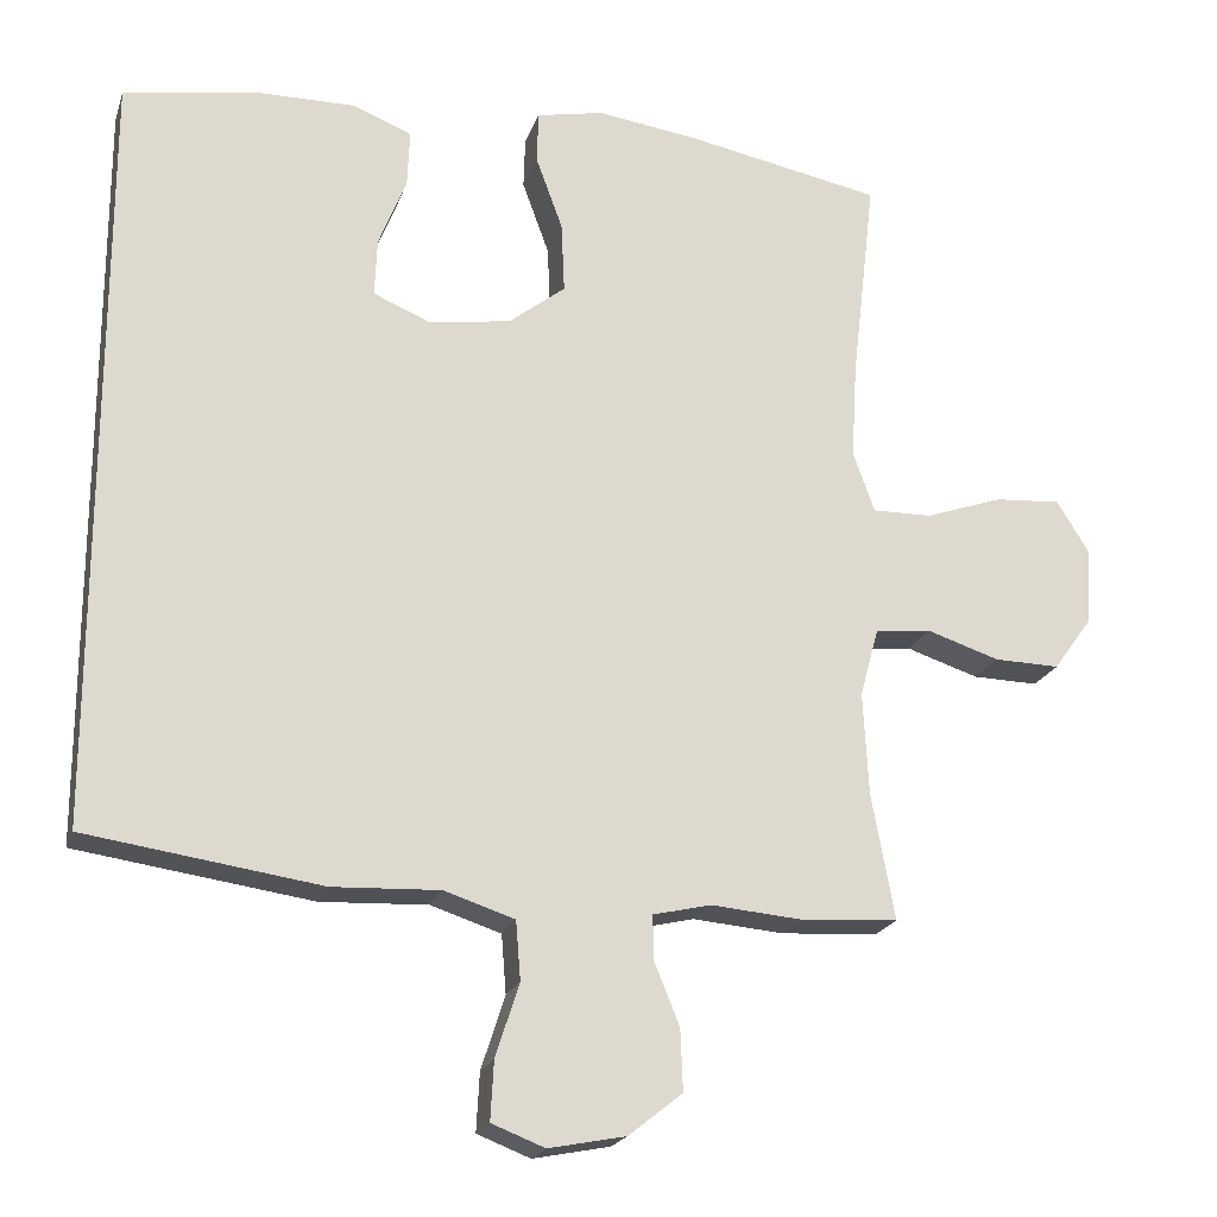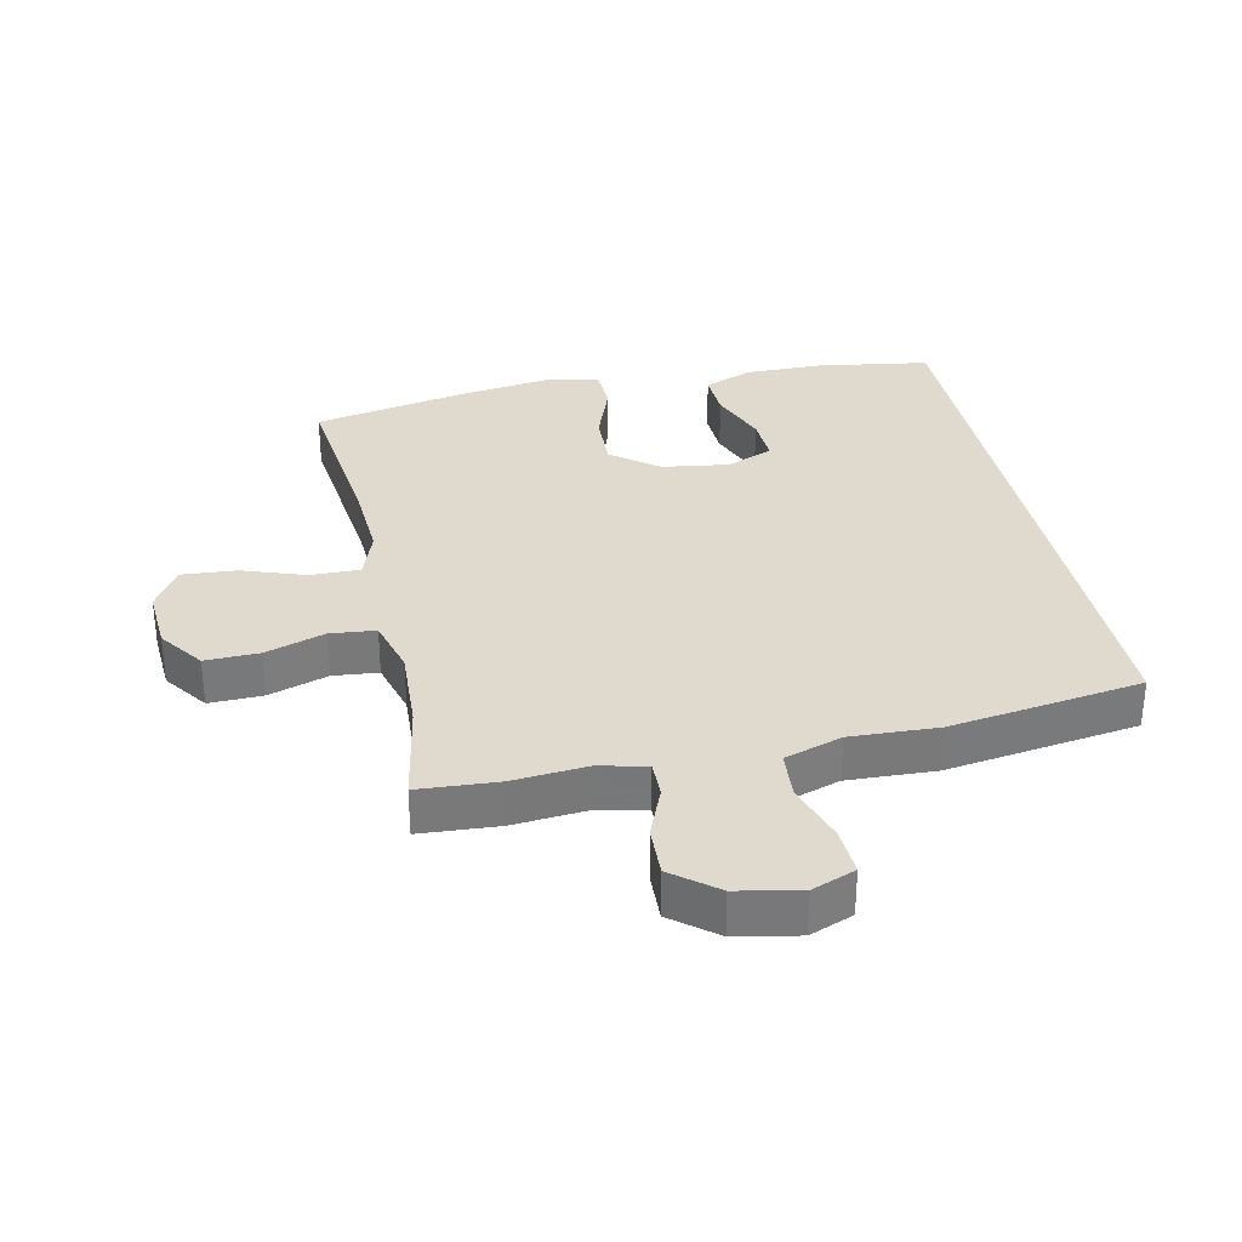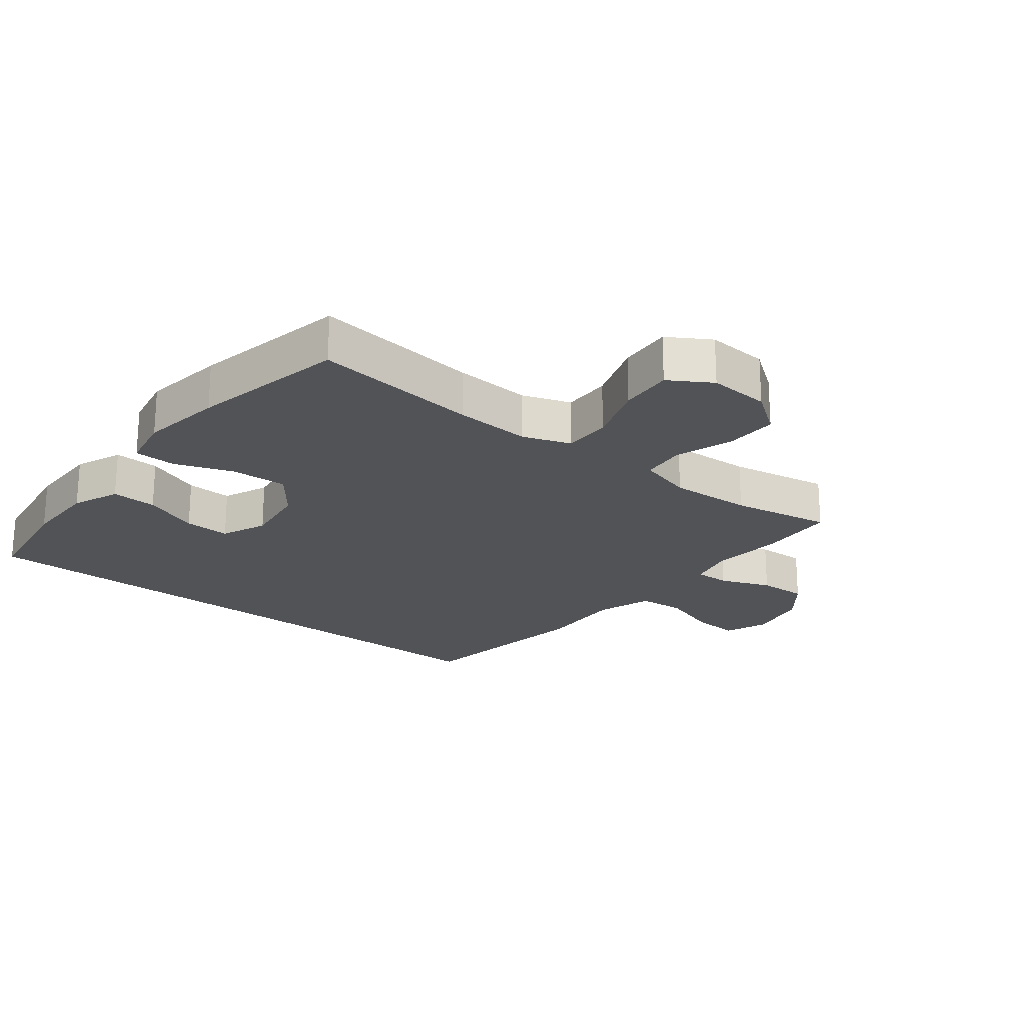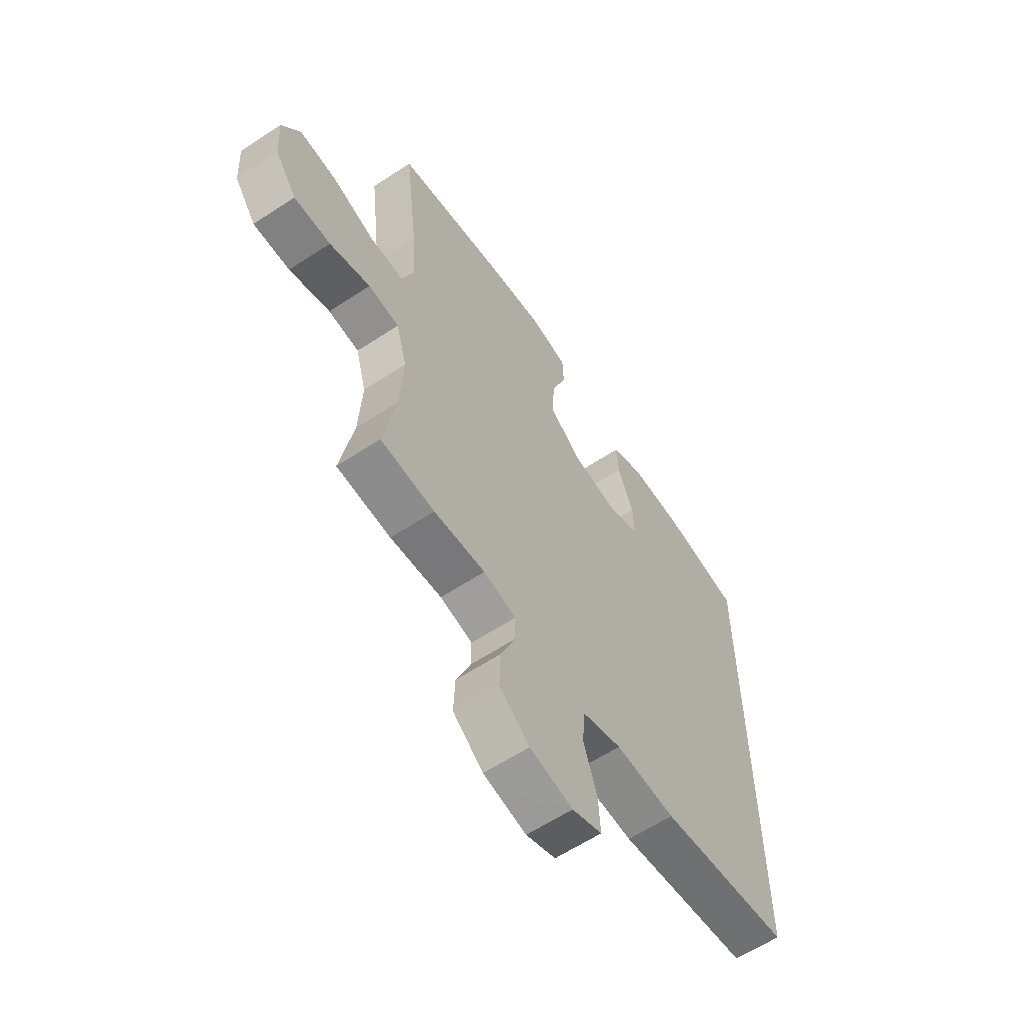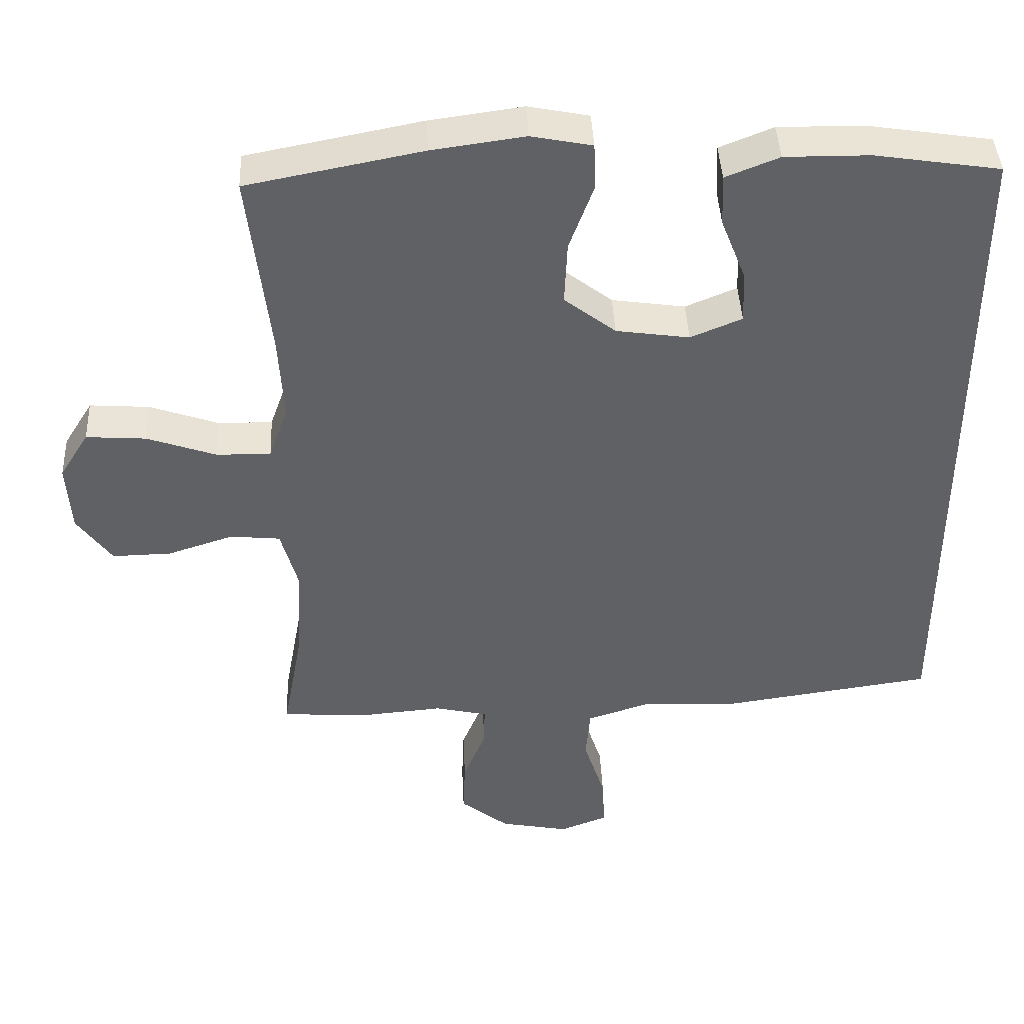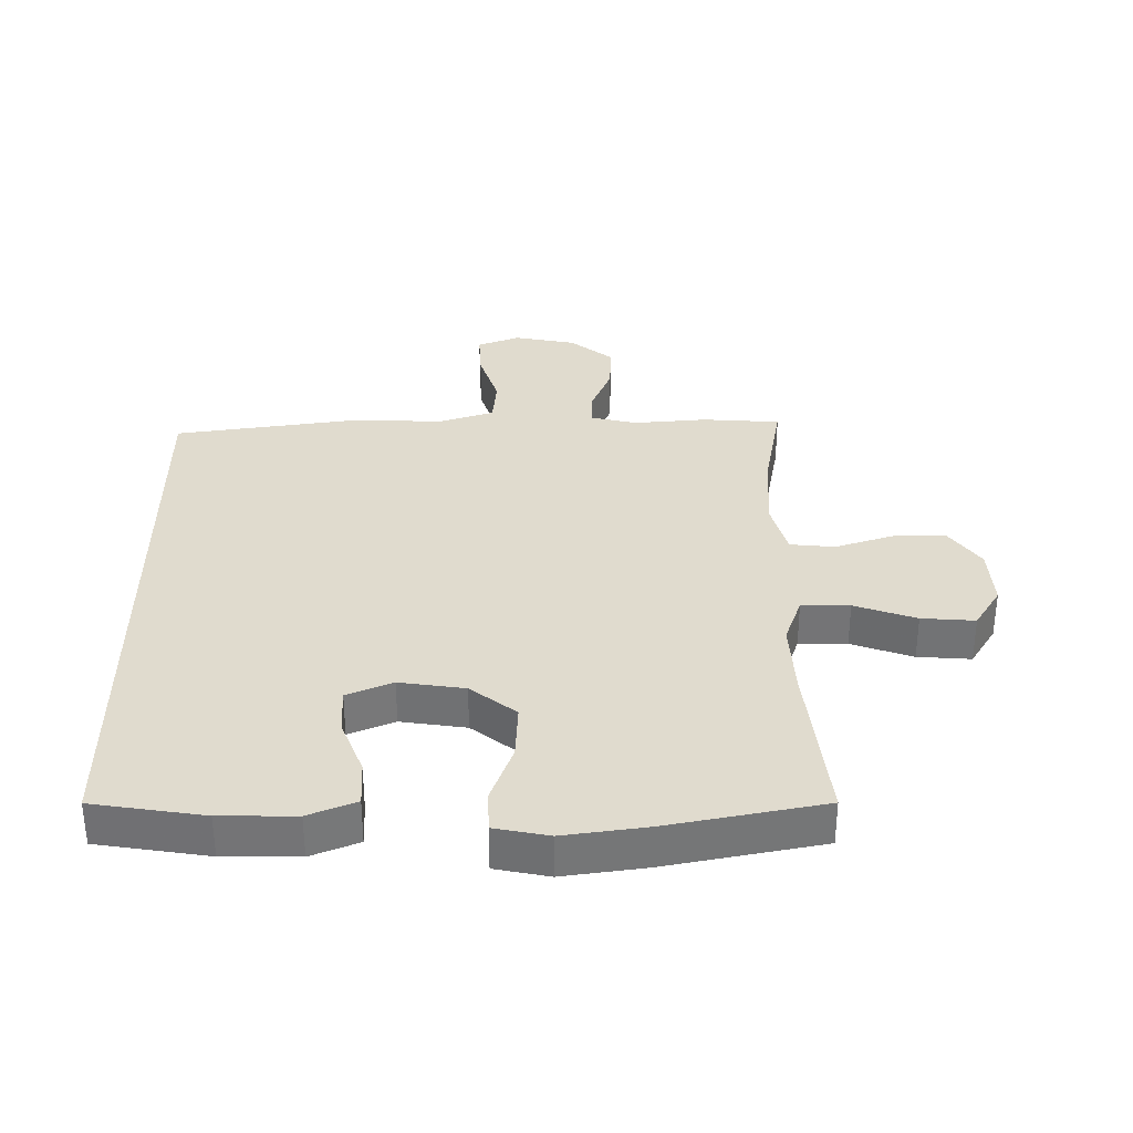
<metadata>
{"format":"obj","ext":"obj","renderer":"f3d","projection":"perspective","resolution":1024,"background":"white","views":[{"elev":-20.6,"azim":-15.9,"up":"+Z"},{"elev":32.6,"azim":167.9,"up":"+Y"},{"elev":-22.0,"azim":51.5,"up":"+Y"},{"elev":-61.4,"azim":123.8,"up":"+Z"},{"elev":42.2,"azim":177.4,"up":"+Z"},{"elev":33.7,"azim":-0.3,"up":"+Y"}]}
</metadata>
<code>
v 0.5 0.07 -0.5
v 0.378 0.07 -0.508
v 0.262 0.07 -0.498
v 0.189 0.07 -0.515
v 0.19 0.07 -0.571
v 0.222 0.07 -0.65
v 0.225 0.07 -0.727
v 0.157 0.07 -0.781
v 0.06 0.07 -0.8
v -0.007 0.07 -0.774
v -0.003 0.07 -0.7
v 0.027 0.07 -0.607
v 0.021 0.07 -0.533
v -0.068 0.07 -0.504
v -0.203 0.07 -0.51
v -0.5 0.07 -0.467
v -0.5 0.07 0.496
v -0.325 0.07 0.523
v -0.206 0.07 0.524
v -0.131 0.07 0.494
v -0.134 0.07 0.422
v -0.169 0.07 0.333
v -0.172 0.07 0.26
v -0.1 0.07 0.23
v 0.003 0.07 0.245
v 0.075 0.07 0.301
v 0.071 0.07 0.39
v 0.037 0.07 0.483
v 0.039 0.07 0.549
v 0.124 0.07 0.566
v 0.254 0.07 0.548
v 0.5 0.07 0.5
v 0.47 0.07 0.237
v 0.463 0.07 0.117
v 0.49 0.07 0.041
v 0.566 0.07 0.042
v 0.663 0.07 0.076
v 0.747 0.07 0.082
v 0.788 0.07 0.016
v 0.782 0.07 -0.081
v 0.733 0.07 -0.149
v 0.65 0.07 -0.147
v 0.558 0.07 -0.117
v 0.488 0.07 -0.124
v 0.464 0.07 -0.211
v 0.471 0.07 -0.342
v 0.5 0 -0.5
v 0.378 0 -0.508
v 0.262 0 -0.498
v 0.189 0 -0.515
v 0.19 0 -0.571
v 0.222 0 -0.65
v 0.225 0 -0.727
v 0.157 0 -0.781
v 0.06 0 -0.8
v -0.007 0 -0.774
v -0.003 0 -0.7
v 0.027 0 -0.607
v 0.021 0 -0.533
v -0.068 0 -0.504
v -0.203 0 -0.51
v -0.5 0 -0.467
v -0.5 0 0.496
v -0.325 0 0.523
v -0.206 0 0.524
v -0.131 0 0.494
v -0.134 0 0.422
v -0.169 0 0.333
v -0.172 0 0.26
v -0.1 0 0.23
v 0.003 0 0.245
v 0.075 0 0.301
v 0.071 0 0.39
v 0.037 0 0.483
v 0.039 0 0.549
v 0.124 0 0.566
v 0.254 0 0.548
v 0.5 0 0.5
v 0.47 0 0.237
v 0.463 0 0.117
v 0.49 0 0.041
v 0.566 0 0.042
v 0.663 0 0.076
v 0.747 0 0.082
v 0.788 0 0.016
v 0.782 0 -0.081
v 0.733 0 -0.149
v 0.65 0 -0.147
v 0.558 0 -0.117
v 0.488 0 -0.124
v 0.464 0 -0.211
v 0.471 0 -0.342
f 40 41 42 43
f 40 43 44
f 39 40 44
f 36 37 38 39
f 35 36 39 44
f 34 35 44 45
f 30 31 32 33
f 30 33 34
f 27 28 29 30
f 26 27 30 34
f 25 26 34 45
f 19 20 21 22
f 19 22 23
f 18 19 23
f 17 18 23
f 14 15 16 17
f 13 14 17 23
f 9 10 11 12
f 9 12 13
f 8 9 13
f 5 6 7 8
f 4 5 8 13
f 3 4 13 23
f 46 1 2 3
f 24 25 45 46
f 3 23 24 46
f 89 88 87 86
f 90 89 86
f 90 86 85
f 85 84 83 82
f 90 85 82 81
f 91 90 81 80
f 79 78 77 76
f 80 79 76
f 76 75 74 73
f 80 76 73 72
f 91 80 72 71
f 68 67 66 65
f 69 68 65
f 69 65 64
f 69 64 63
f 63 62 61 60
f 69 63 60 59
f 58 57 56 55
f 59 58 55
f 59 55 54
f 54 53 52 51
f 59 54 51 50
f 69 59 50 49
f 49 48 47 92
f 92 91 71 70
f 92 70 69 49
f 1 47 48 2
f 2 48 49 3
f 3 49 50 4
f 4 50 51 5
f 5 51 52 6
f 6 52 53 7
f 7 53 54 8
f 8 54 55 9
f 9 55 56 10
f 10 56 57 11
f 11 57 58 12
f 12 58 59 13
f 13 59 60 14
f 14 60 61 15
f 15 61 62 16
f 16 62 63 17
f 17 63 64 18
f 18 64 65 19
f 19 65 66 20
f 20 66 67 21
f 21 67 68 22
f 22 68 69 23
f 23 69 70 24
f 24 70 71 25
f 25 71 72 26
f 26 72 73 27
f 27 73 74 28
f 28 74 75 29
f 29 75 76 30
f 30 76 77 31
f 31 77 78 32
f 32 78 79 33
f 33 79 80 34
f 34 80 81 35
f 35 81 82 36
f 36 82 83 37
f 37 83 84 38
f 38 84 85 39
f 39 85 86 40
f 40 86 87 41
f 41 87 88 42
f 42 88 89 43
f 43 89 90 44
f 44 90 91 45
f 45 91 92 46
f 46 92 47 1

</code>
